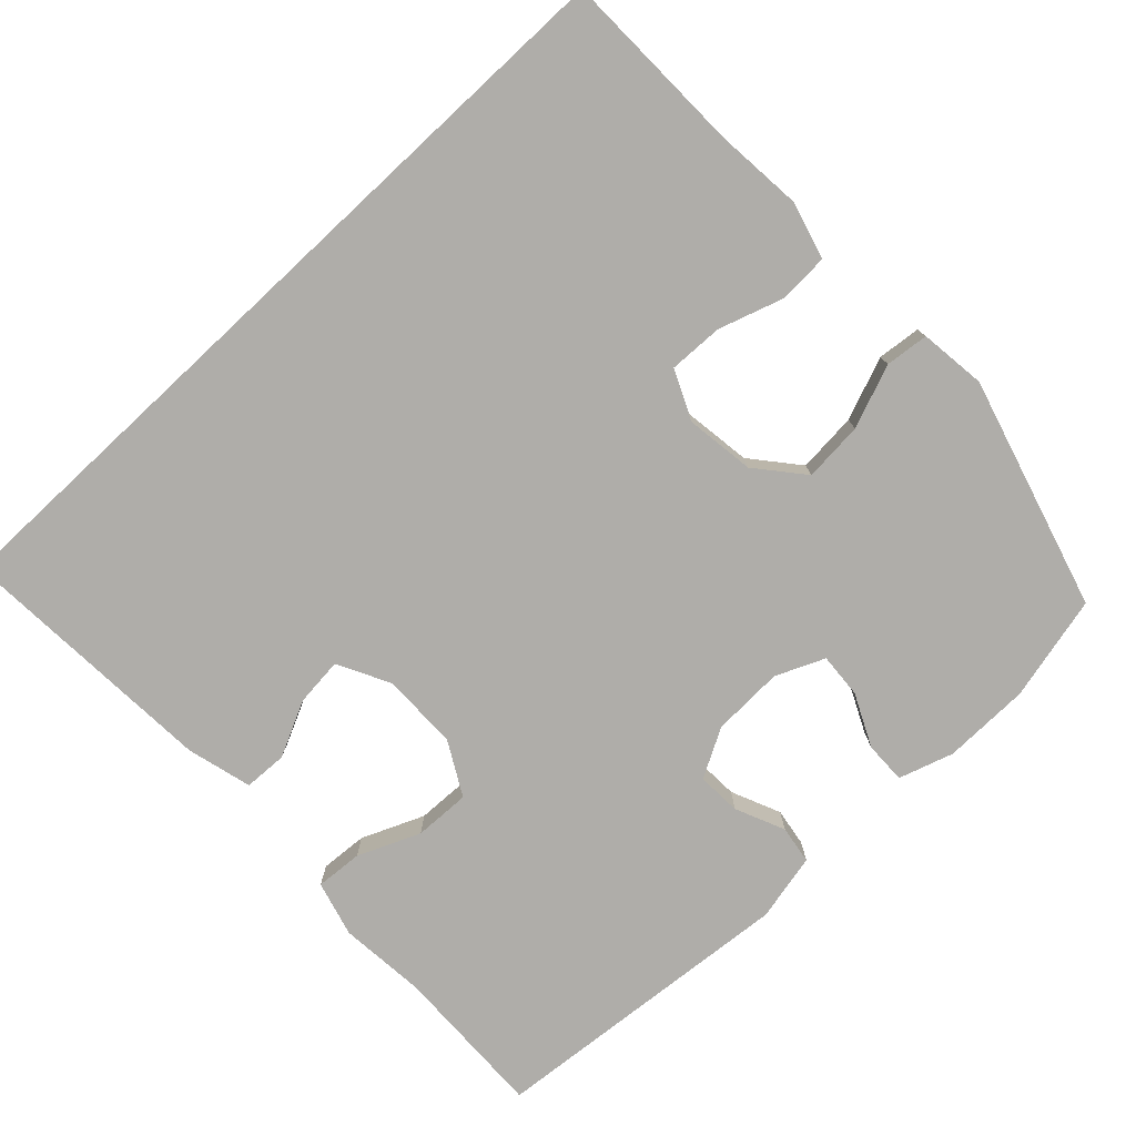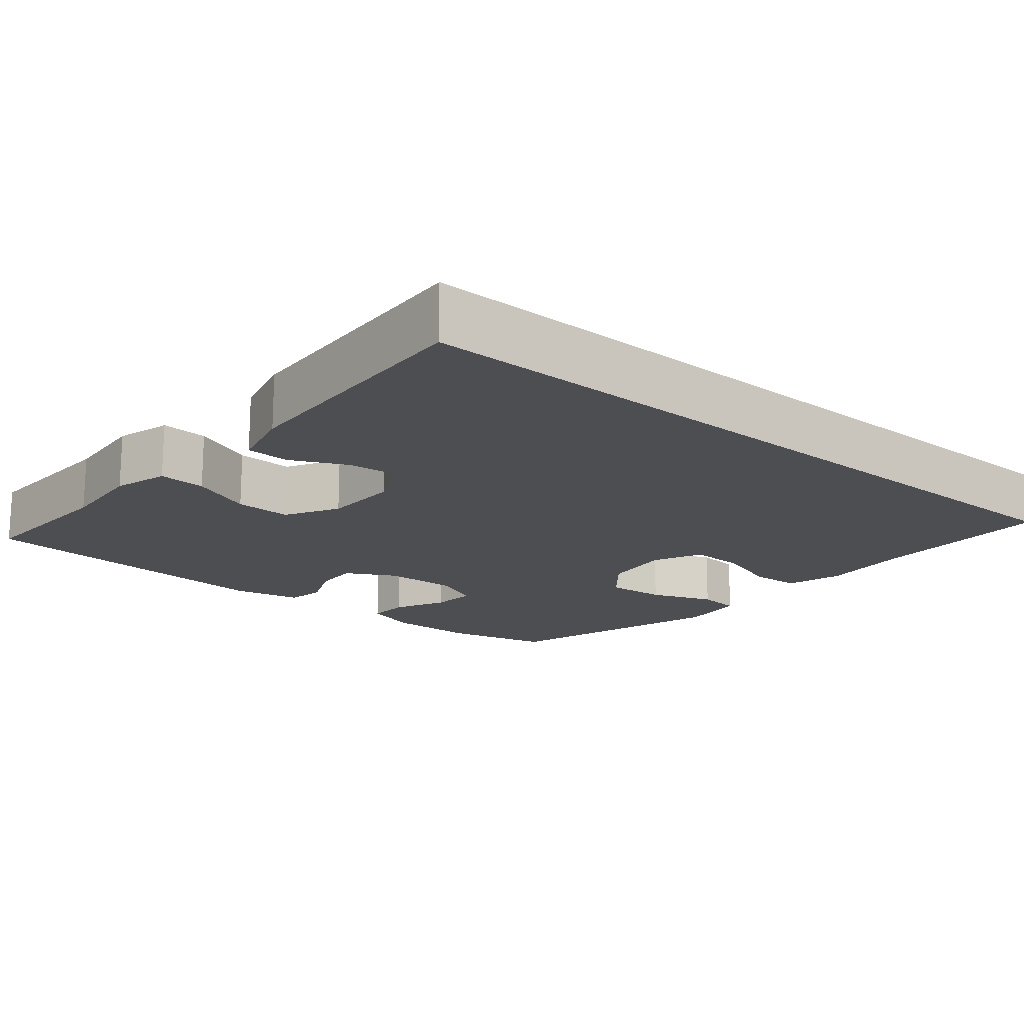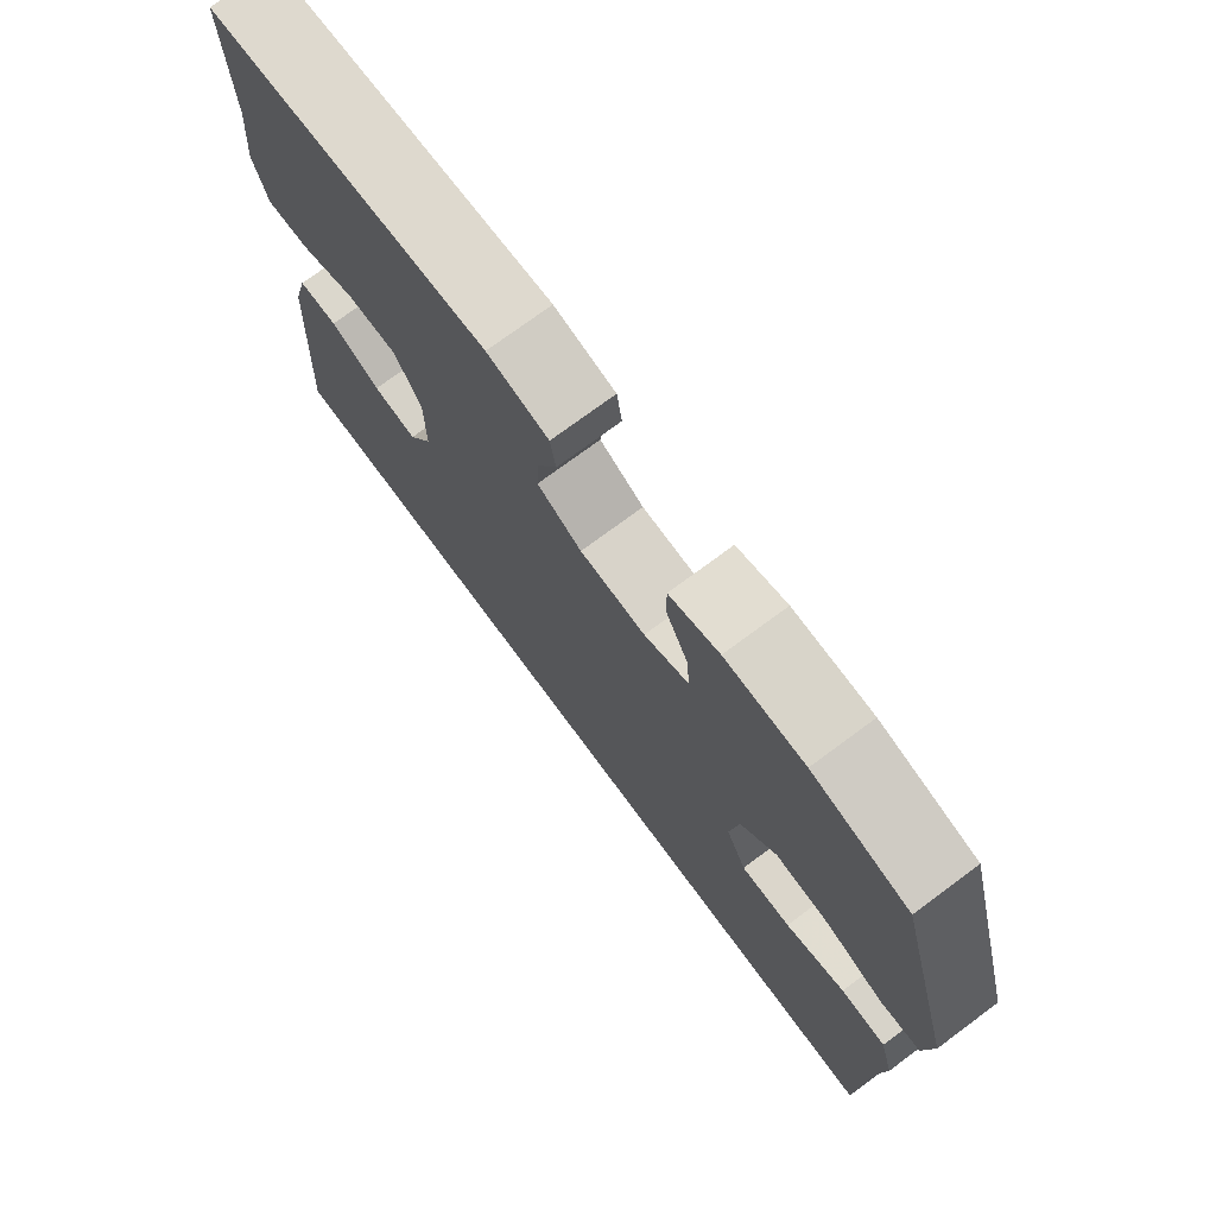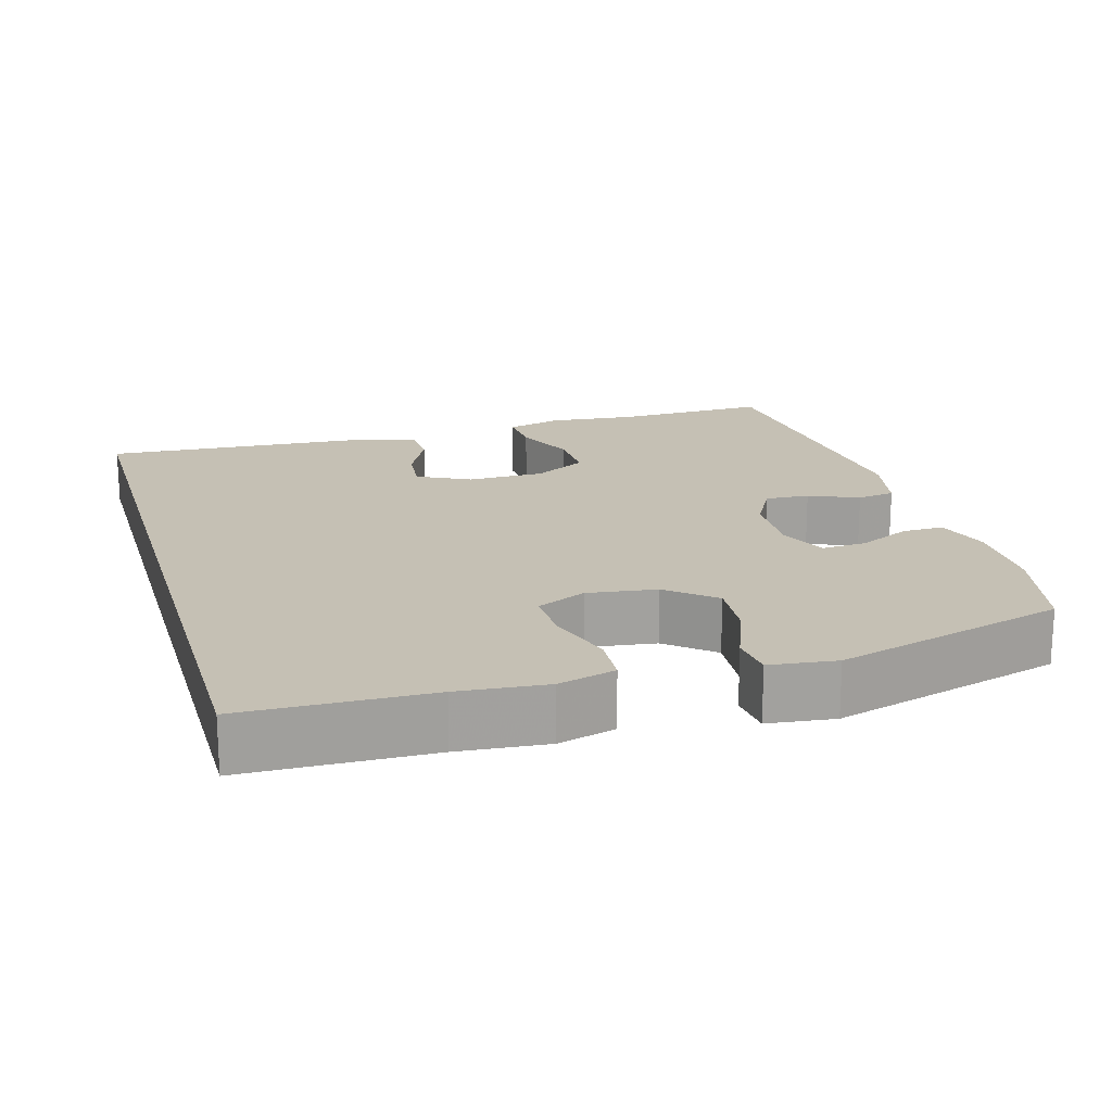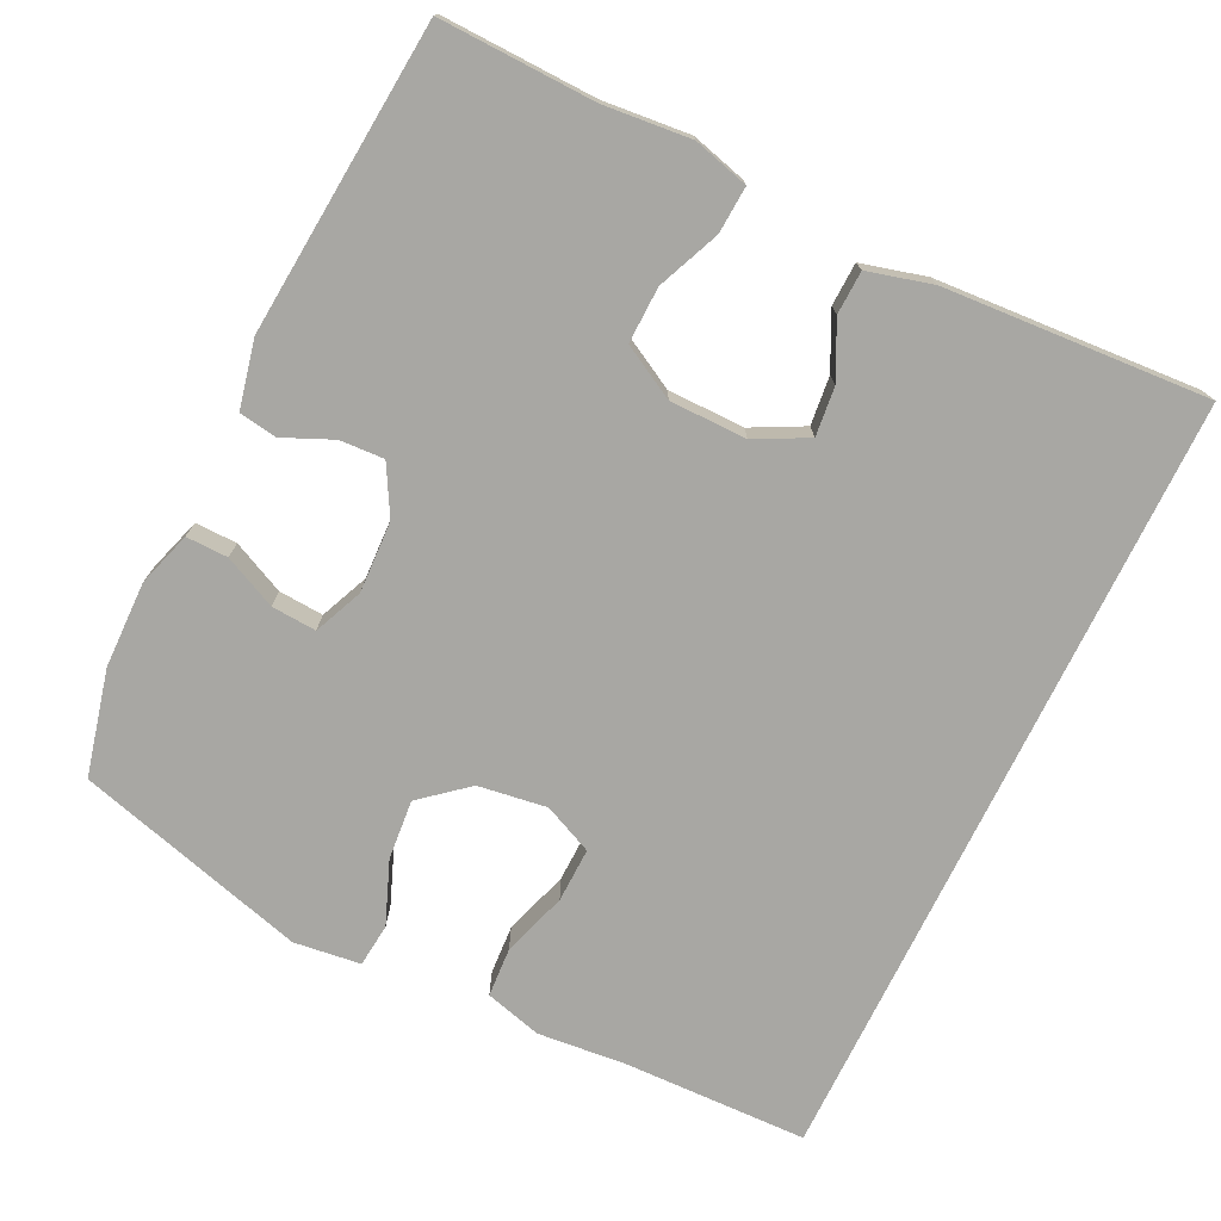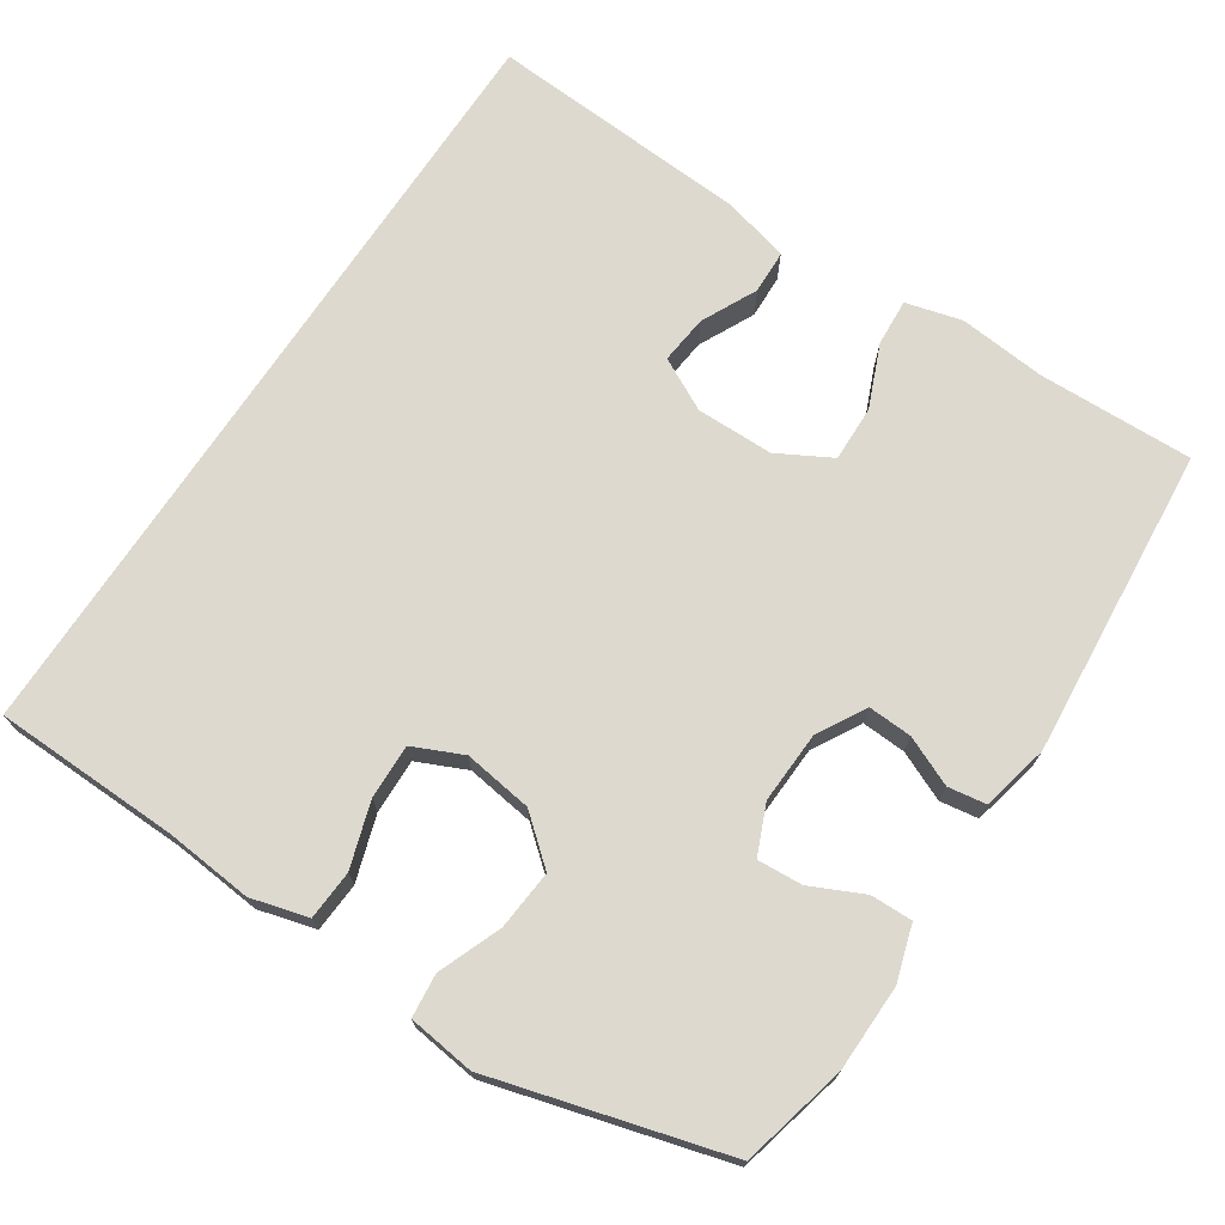
<metadata>
{"format":"obj","ext":"obj","renderer":"f3d","projection":"perspective","resolution":1024,"background":"white","views":[{"elev":-77.3,"azim":-136.9,"up":"+Y"},{"elev":-16.9,"azim":139.7,"up":"+Y"},{"elev":74.5,"azim":-126.5,"up":"+Z"},{"elev":18.3,"azim":-106.3,"up":"+Y"},{"elev":-74.5,"azim":64.1,"up":"+Y"},{"elev":71.8,"azim":-56.5,"up":"+Y"}]}
</metadata>
<code>
v -0.549 0.07 -0.5
v -0.555 0.07 -0.253
v -0.566 0.07 -0.135
v -0.545 0.07 -0.059
v -0.479 0.07 -0.055
v -0.392 0.07 -0.083
v -0.319 0.07 -0.085
v -0.289 0.07 -0.019
v -0.302 0.07 0.073
v -0.354 0.07 0.135
v -0.434 0.07 0.128
v -0.518 0.07 0.095
v -0.576 0.07 0.101
v -0.587 0.07 0.19
v -0.5 0.07 0.5
v -0.359 0.07 0.534
v -0.243 0.07 0.536
v -0.17 0.07 0.513
v -0.171 0.07 0.457
v -0.204 0.07 0.387
v -0.208 0.07 0.327
v -0.143 0.07 0.299
v -0.047 0.07 0.303
v 0.018 0.07 0.339
v 0.015 0.07 0.398
v -0.014 0.07 0.464
v -0.006 0.07 0.515
v 0.084 0.07 0.535
v 0.5 0.07 0.5
v 0.494 0.07 0.293
v 0.505 0.07 0.176
v 0.485 0.07 0.102
v 0.422 0.07 0.106
v 0.339 0.07 0.141
v 0.264 0.07 0.143
v 0.225 0.07 0.072
v 0.224 0.07 -0.031
v 0.26 0.07 -0.101
v 0.325 0.07 -0.094
v 0.399 0.07 -0.058
v 0.457 0.07 -0.06
v 0.48 0.07 -0.147
v 0.502 0.07 -0.5
v -0.549 0 -0.5
v -0.555 0 -0.253
v -0.566 0 -0.135
v -0.545 0 -0.059
v -0.479 0 -0.055
v -0.392 0 -0.083
v -0.319 0 -0.085
v -0.289 0 -0.019
v -0.302 0 0.073
v -0.354 0 0.135
v -0.434 0 0.128
v -0.518 0 0.095
v -0.576 0 0.101
v -0.587 0 0.19
v -0.5 0 0.5
v -0.359 0 0.534
v -0.243 0 0.536
v -0.17 0 0.513
v -0.171 0 0.457
v -0.204 0 0.387
v -0.208 0 0.327
v -0.143 0 0.299
v -0.047 0 0.303
v 0.018 0 0.339
v 0.015 0 0.398
v -0.014 0 0.464
v -0.006 0 0.515
v 0.084 0 0.535
v 0.5 0 0.5
v 0.494 0 0.293
v 0.505 0 0.176
v 0.485 0 0.102
v 0.422 0 0.106
v 0.339 0 0.141
v 0.264 0 0.143
v 0.225 0 0.072
v 0.224 0 -0.031
v 0.26 0 -0.101
v 0.325 0 -0.094
v 0.399 0 -0.058
v 0.457 0 -0.06
v 0.48 0 -0.147
v 0.502 0 -0.5
f 42 43 1 2
f 39 40 41 42
f 38 39 42 2
f 37 38 2 3
f 31 32 33 34
f 30 31 34 35
f 29 30 35
f 28 29 35
f 25 26 27 28
f 24 25 28 35
f 23 24 35 36
f 17 18 19 20
f 17 20 21
f 16 17 21
f 15 16 21
f 14 15 21
f 11 12 13 14
f 10 11 14 21
f 9 10 21 22
f 3 4 5 6
f 3 6 7
f 37 3 7
f 36 37 7 8
f 22 23 36
f 8 9 22 36
f 45 44 86 85
f 85 84 83 82
f 45 85 82 81
f 46 45 81 80
f 77 76 75 74
f 78 77 74 73
f 78 73 72
f 78 72 71
f 71 70 69 68
f 78 71 68 67
f 79 78 67 66
f 63 62 61 60
f 64 63 60
f 64 60 59
f 64 59 58
f 64 58 57
f 57 56 55 54
f 64 57 54 53
f 65 64 53 52
f 49 48 47 46
f 50 49 46
f 50 46 80
f 51 50 80 79
f 79 66 65
f 79 65 52 51
f 1 44 45 2
f 2 45 46 3
f 3 46 47 4
f 4 47 48 5
f 5 48 49 6
f 6 49 50 7
f 7 50 51 8
f 8 51 52 9
f 9 52 53 10
f 10 53 54 11
f 11 54 55 12
f 12 55 56 13
f 13 56 57 14
f 14 57 58 15
f 15 58 59 16
f 16 59 60 17
f 17 60 61 18
f 18 61 62 19
f 19 62 63 20
f 20 63 64 21
f 21 64 65 22
f 22 65 66 23
f 23 66 67 24
f 24 67 68 25
f 25 68 69 26
f 26 69 70 27
f 27 70 71 28
f 28 71 72 29
f 29 72 73 30
f 30 73 74 31
f 31 74 75 32
f 32 75 76 33
f 33 76 77 34
f 34 77 78 35
f 35 78 79 36
f 36 79 80 37
f 37 80 81 38
f 38 81 82 39
f 39 82 83 40
f 40 83 84 41
f 41 84 85 42
f 42 85 86 43
f 43 86 44 1

</code>
